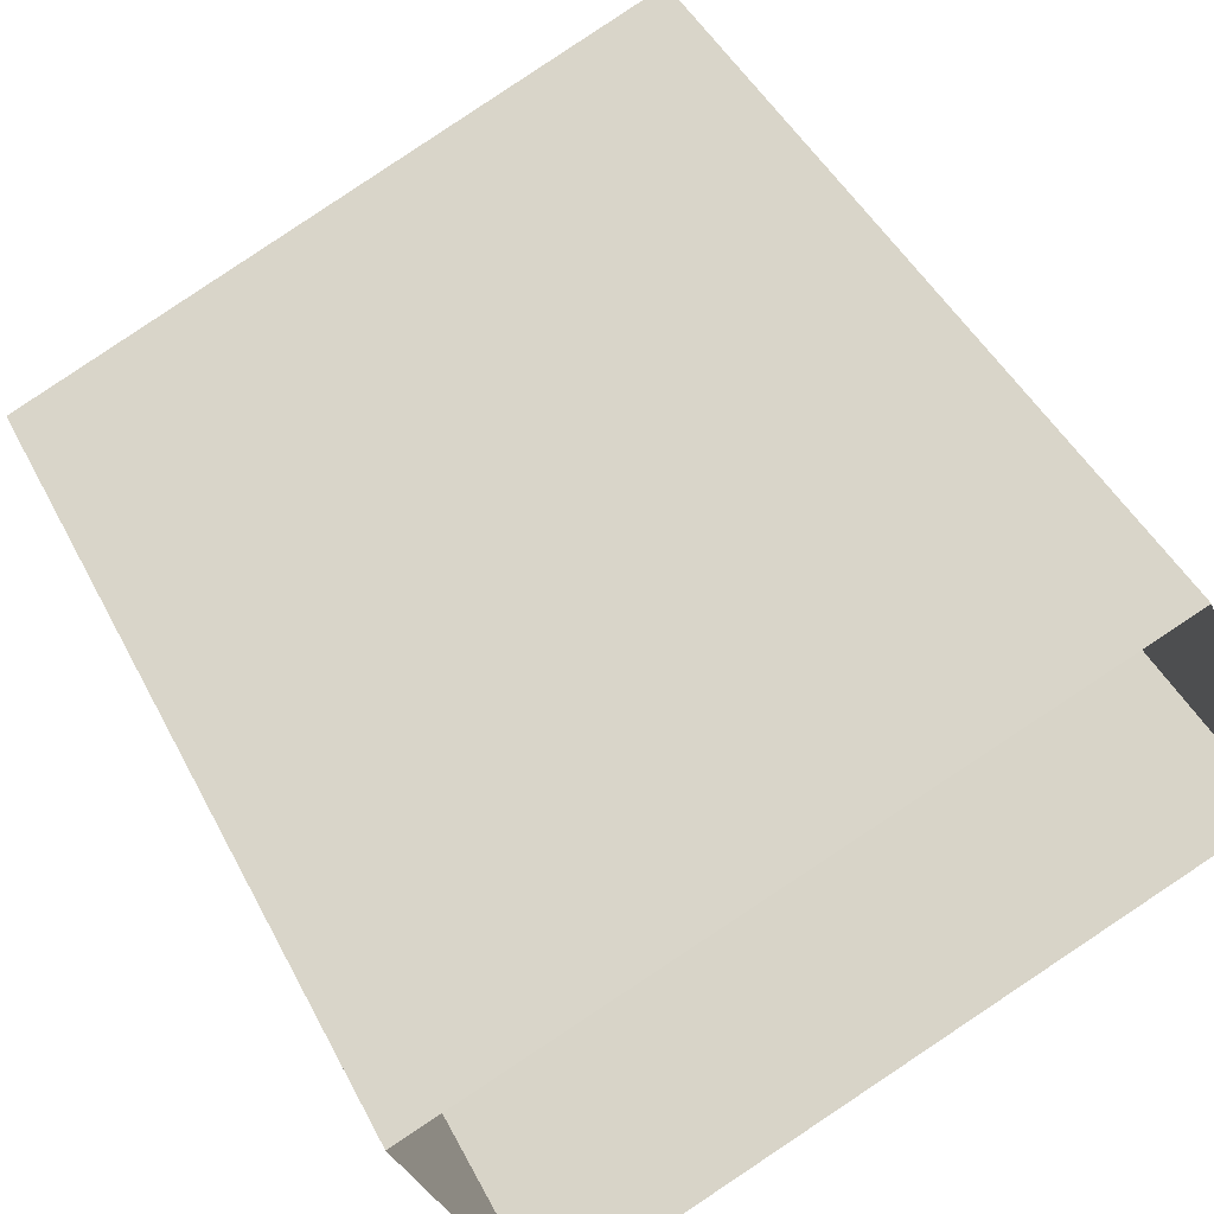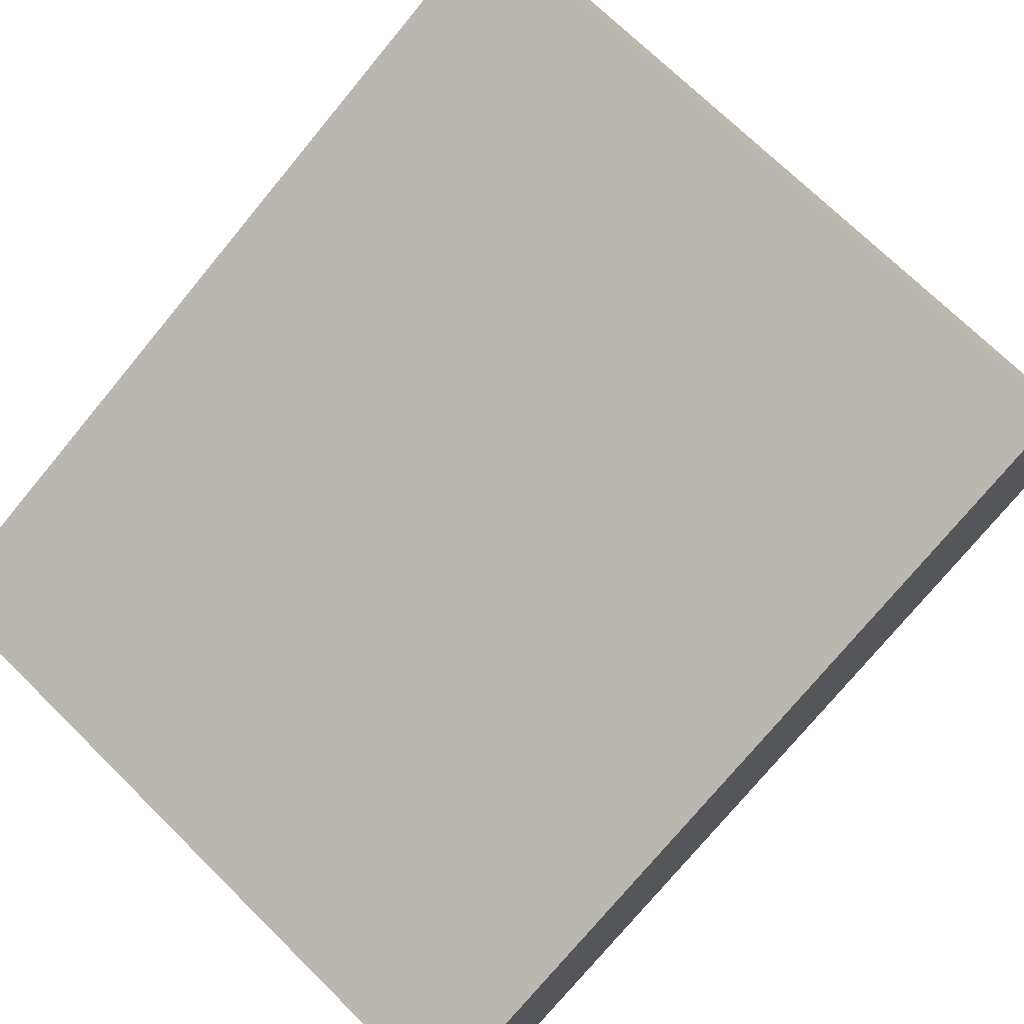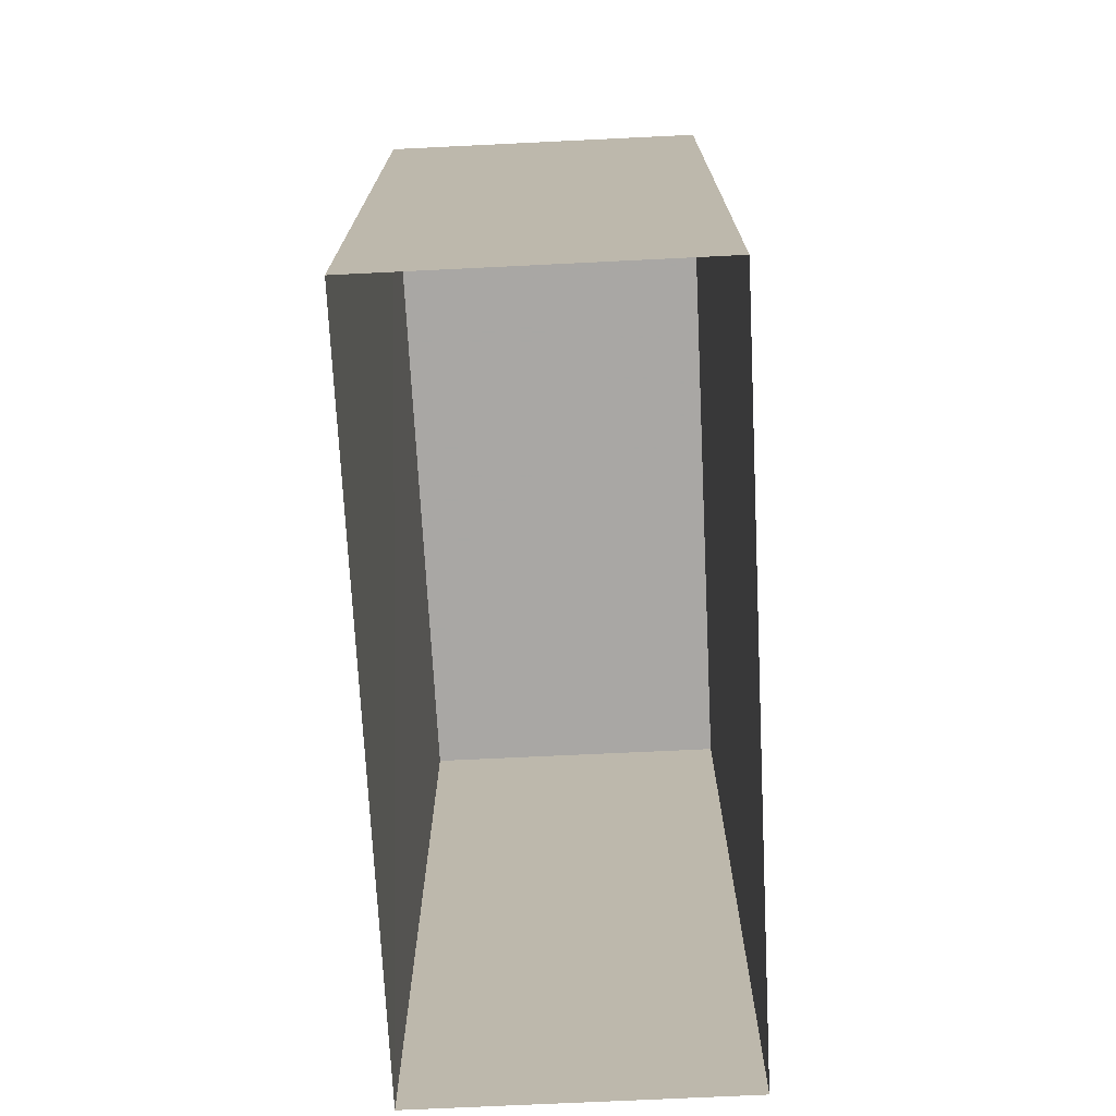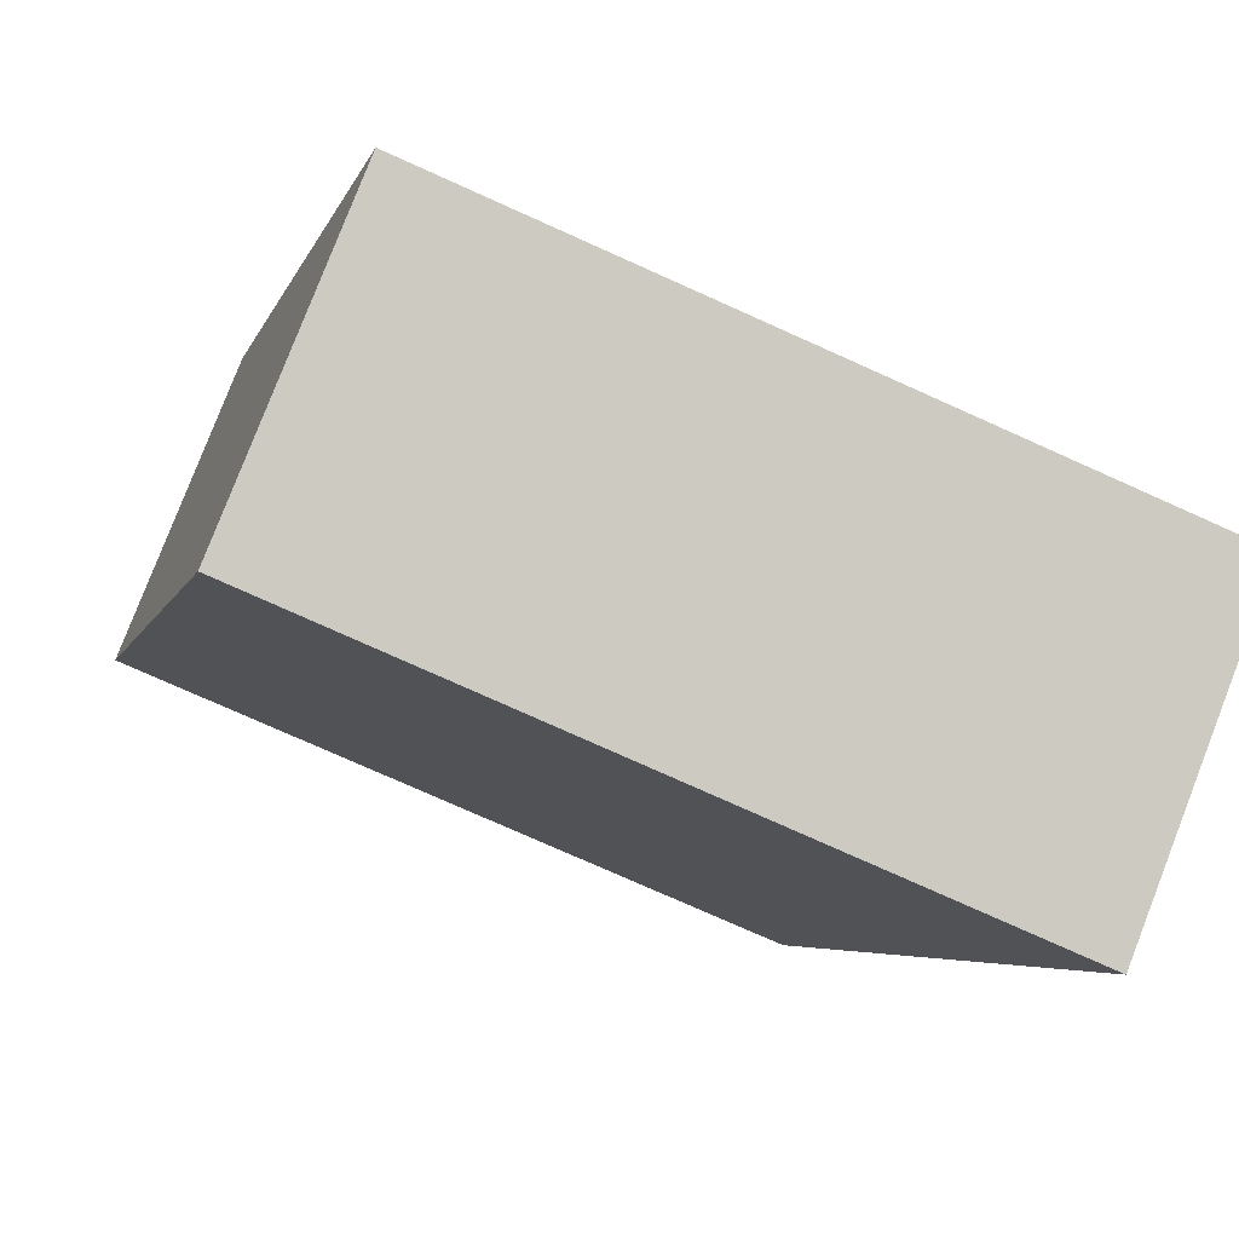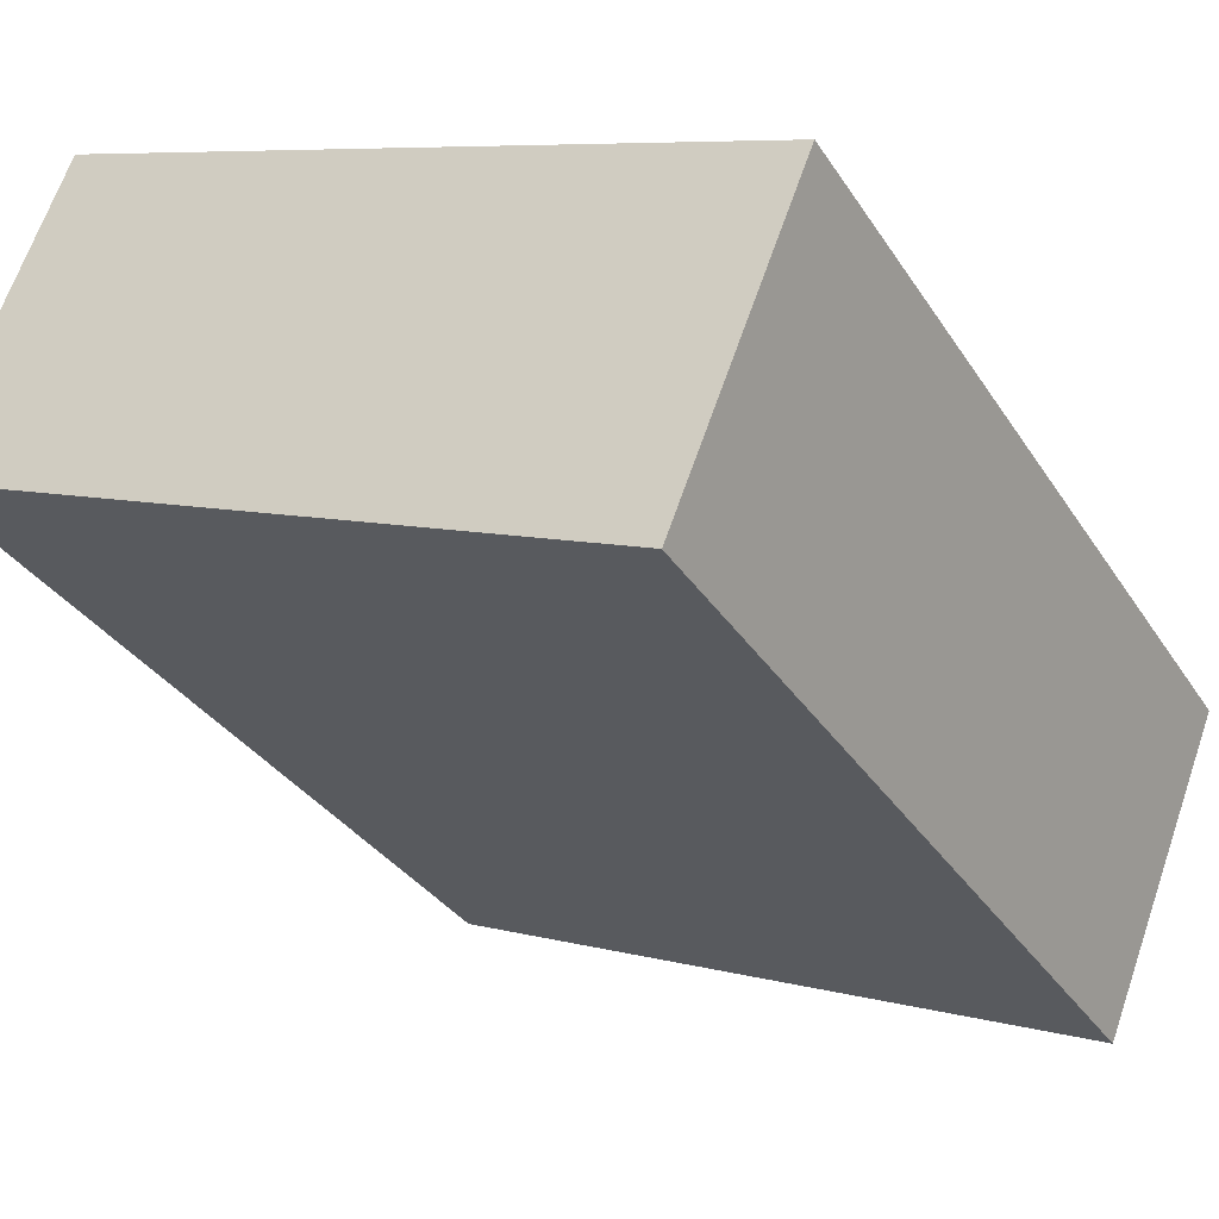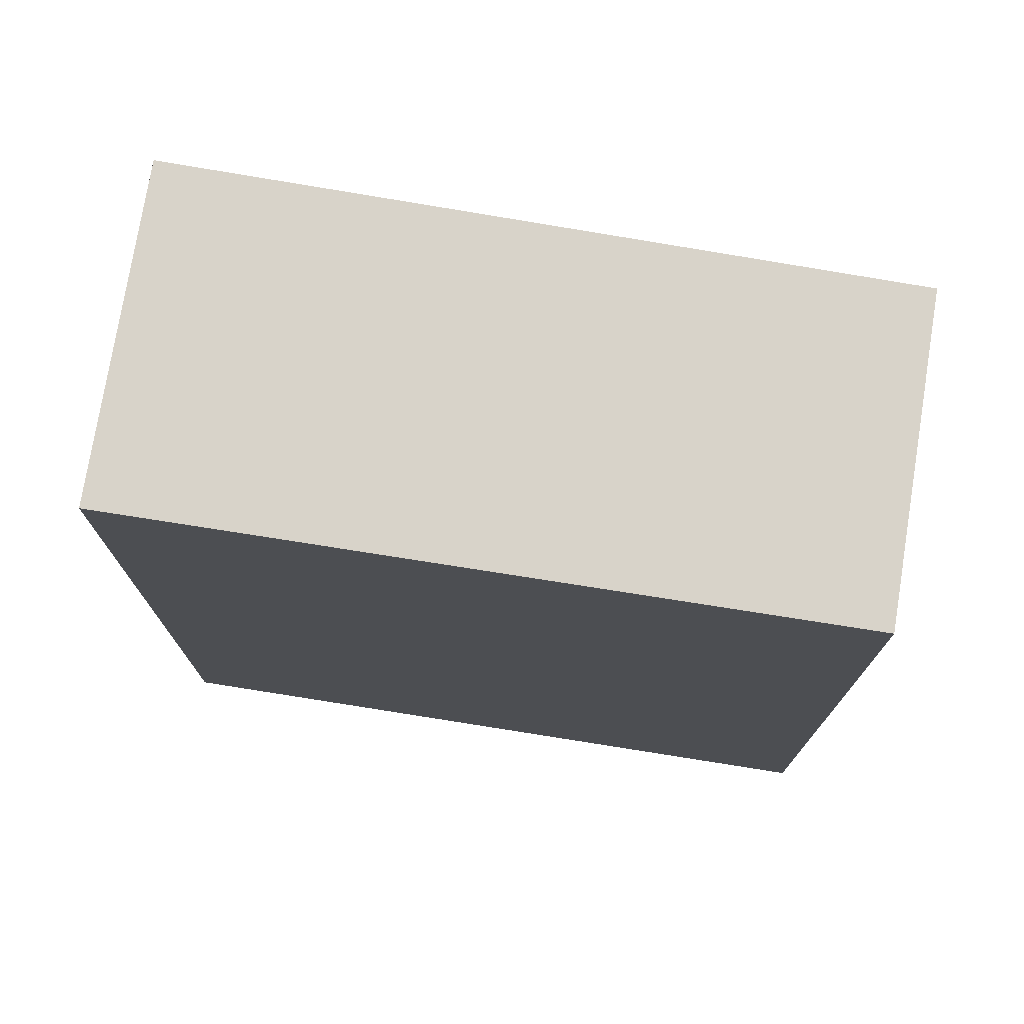
<metadata>
{"format":"obj","ext":"obj","renderer":"f3d","projection":"perspective","resolution":1024,"background":"white","views":[{"elev":46.0,"azim":153.9,"up":"+Y"},{"elev":-75.5,"azim":-39.6,"up":"+Y"},{"elev":-74.7,"azim":70.9,"up":"+Z"},{"elev":-4.8,"azim":-13.1,"up":"+Y"},{"elev":-33.0,"azim":27.8,"up":"+Y"},{"elev":75.9,"azim":167.4,"up":"+Z"}]}
</metadata>
<code>
v -7038 -3.732e+04 14.47
v -7046 -3.732e+04 2.758
v -7038 -3.732e+04 2.754
v -7046 -3.732e+04 14.47
v -7045 -3.731e+04 2.758
v -7045 -3.731e+04 14.47
v -7036 -3.732e+04 14.47
v -7036 -3.732e+04 2.754
f 2 8 3
f 2 5 8
f 1 2 3
f 1 4 2
f 4 5 2
f 4 6 5
f 7 8 5
f 6 7 5
f 1 3 8
f 7 1 8
f 7 4 1
f 7 6 4

</code>
